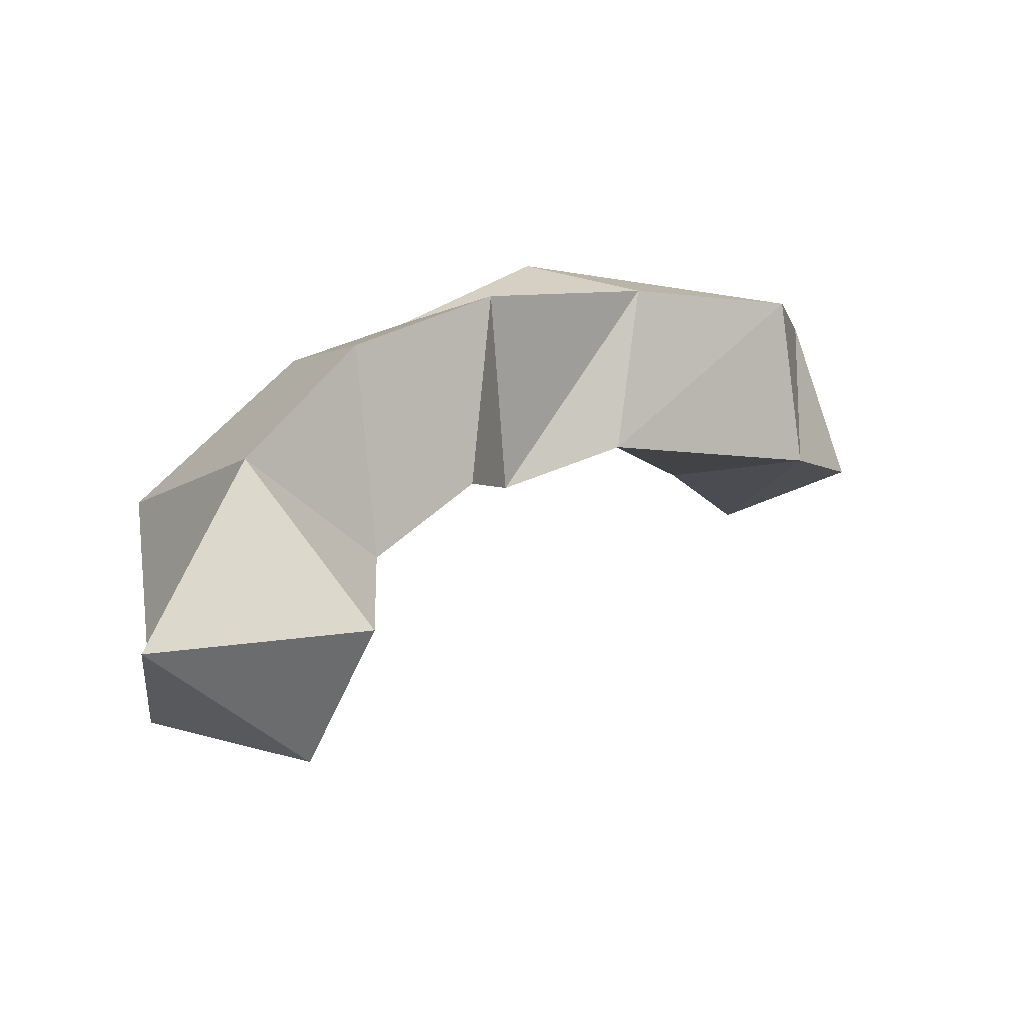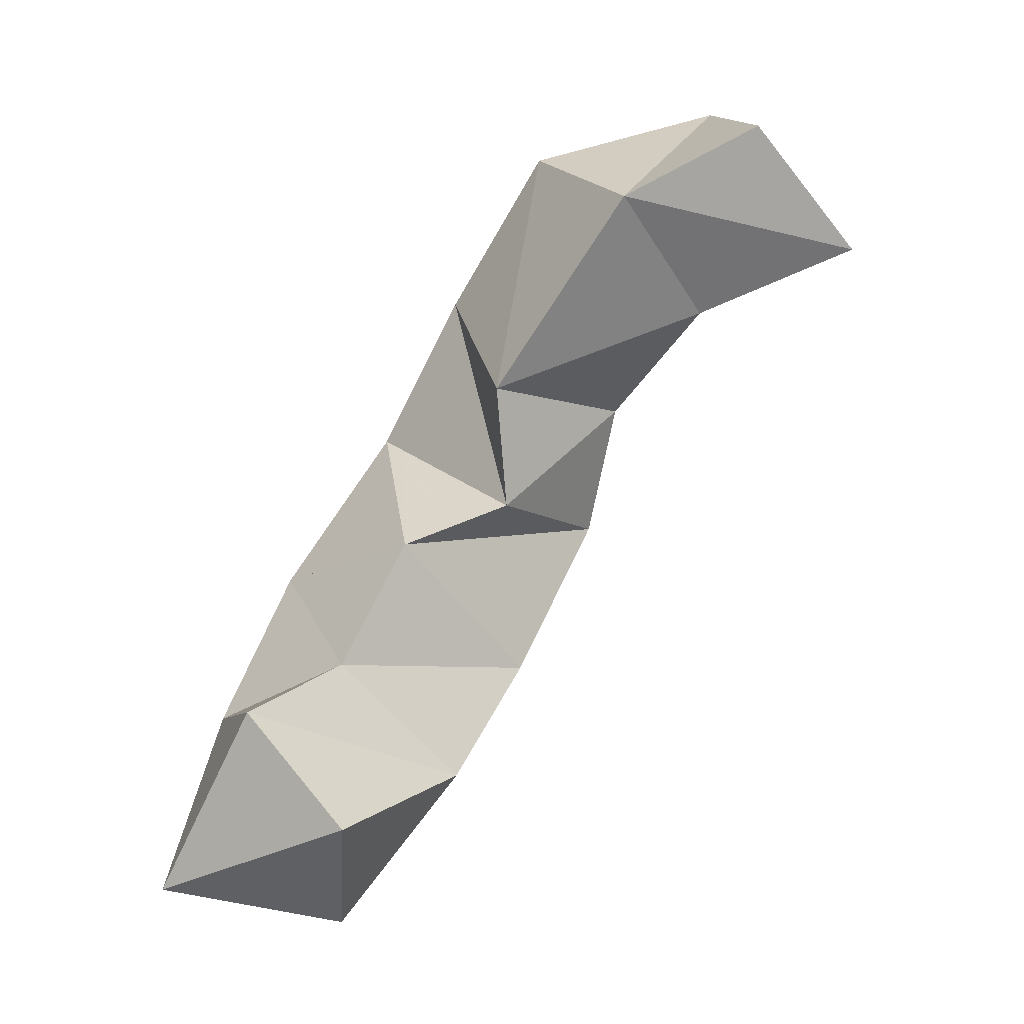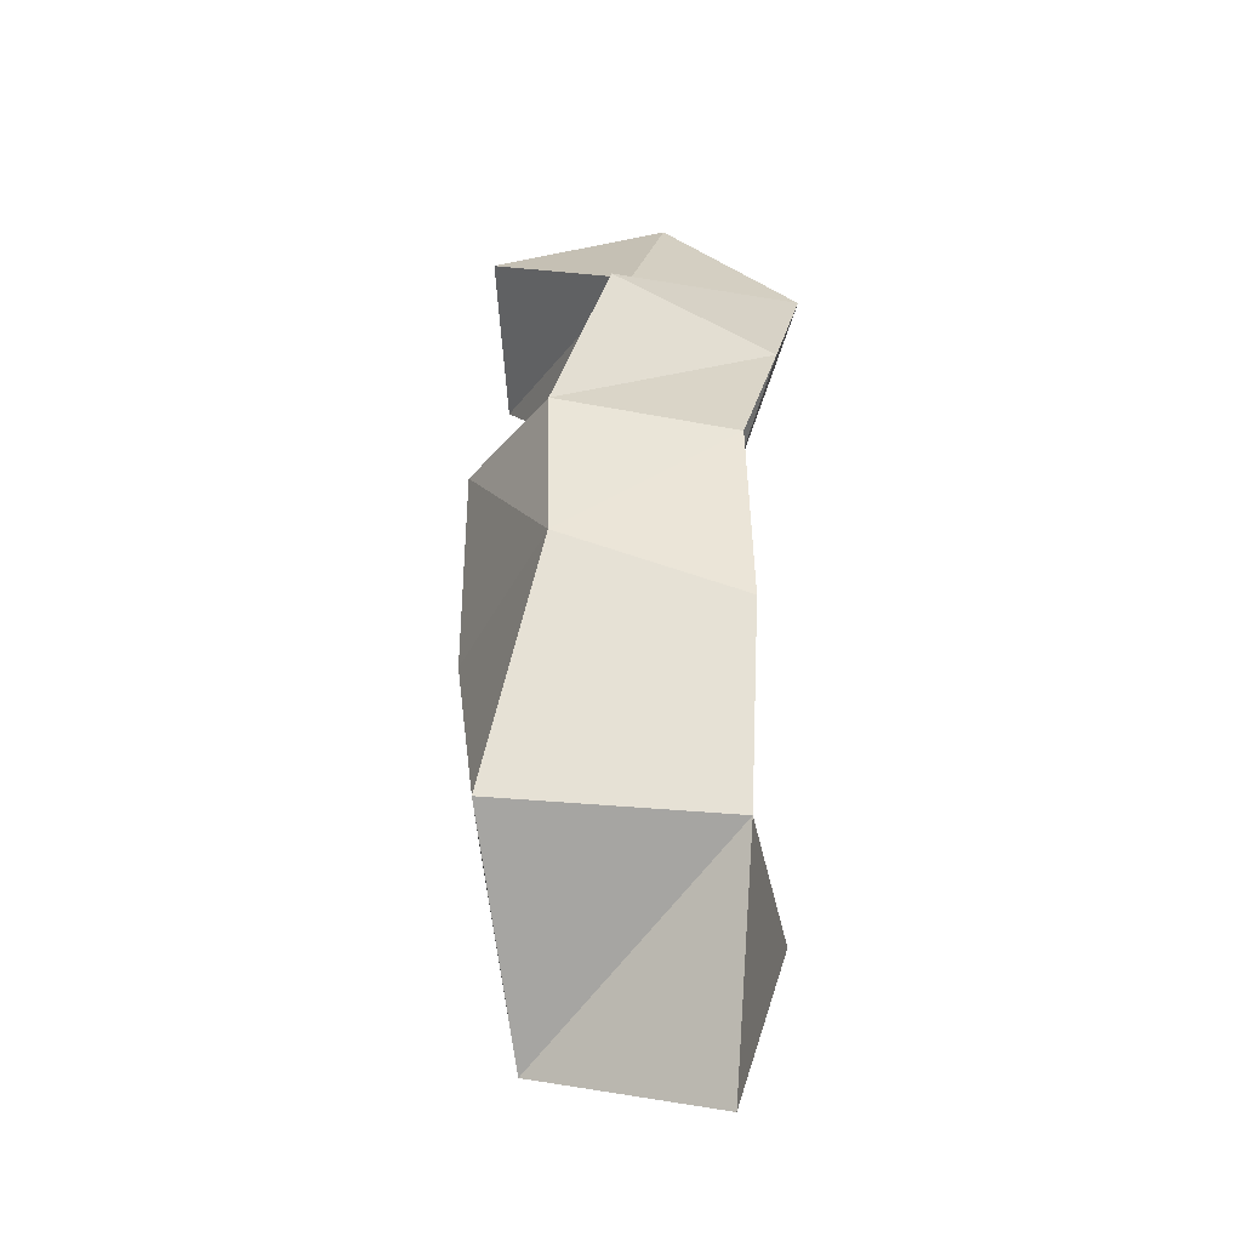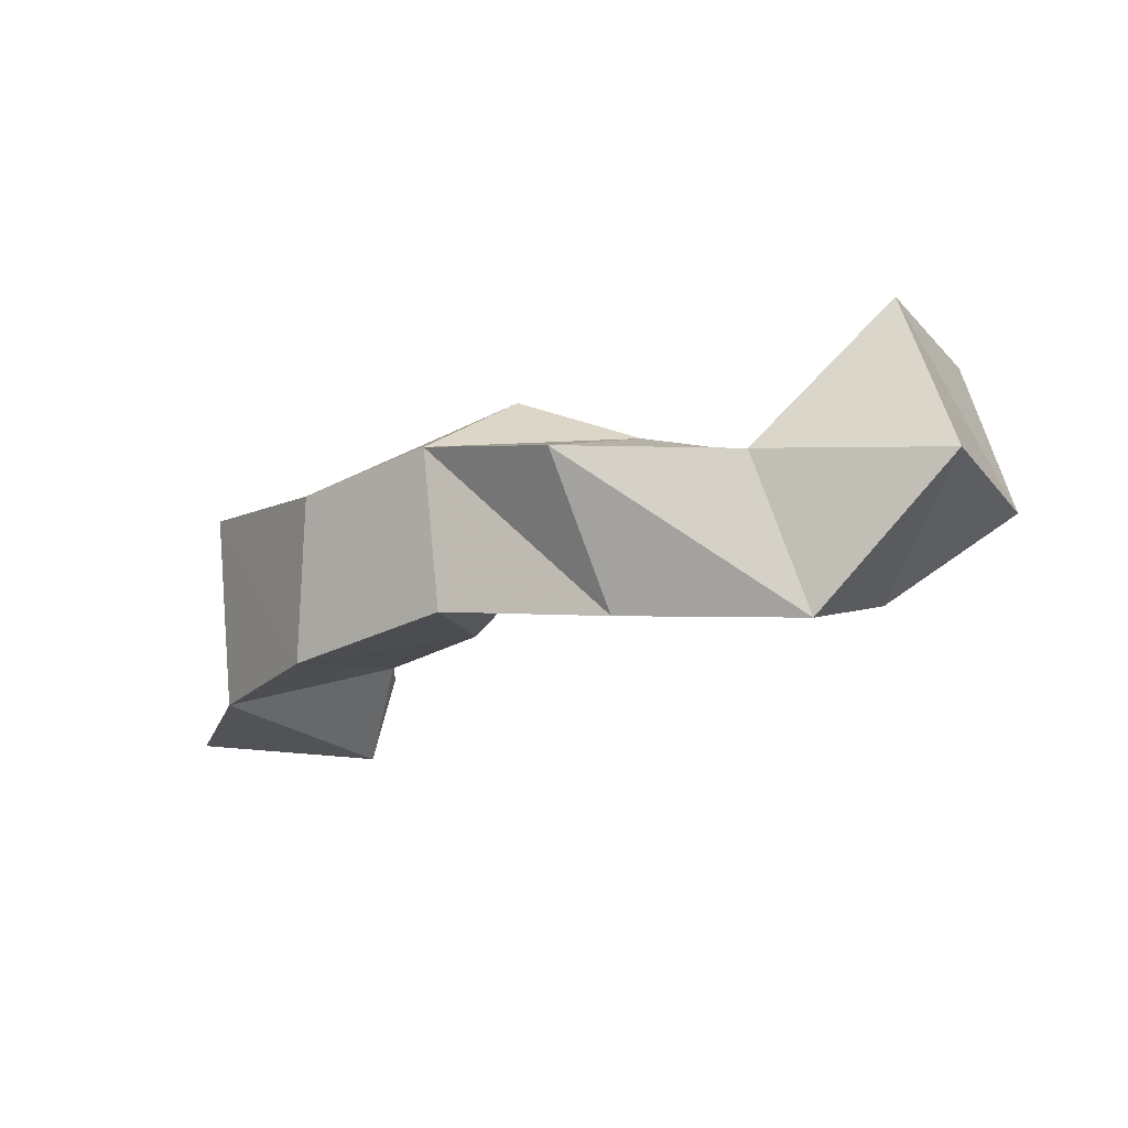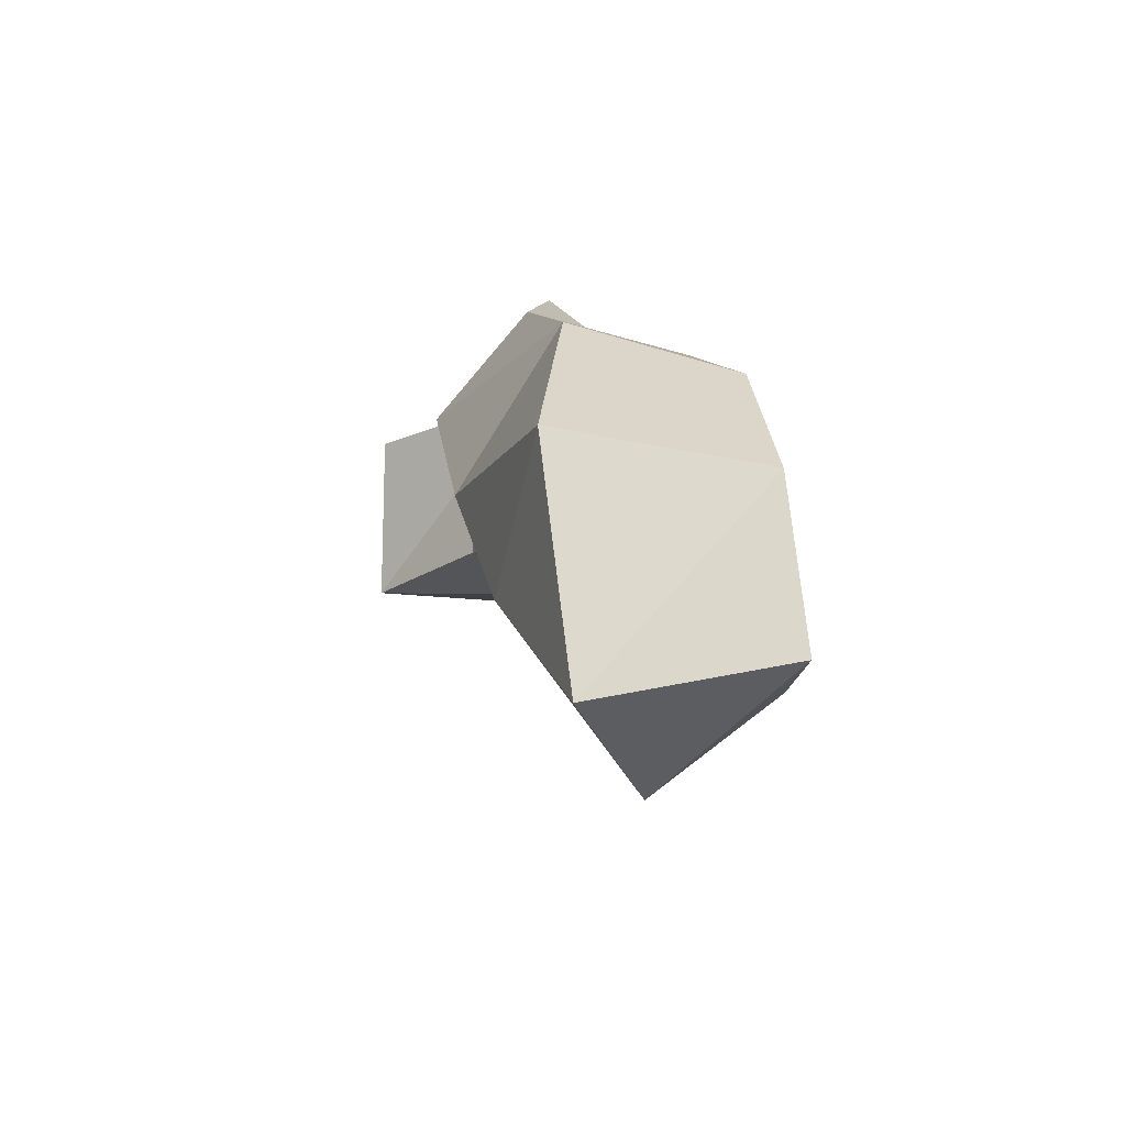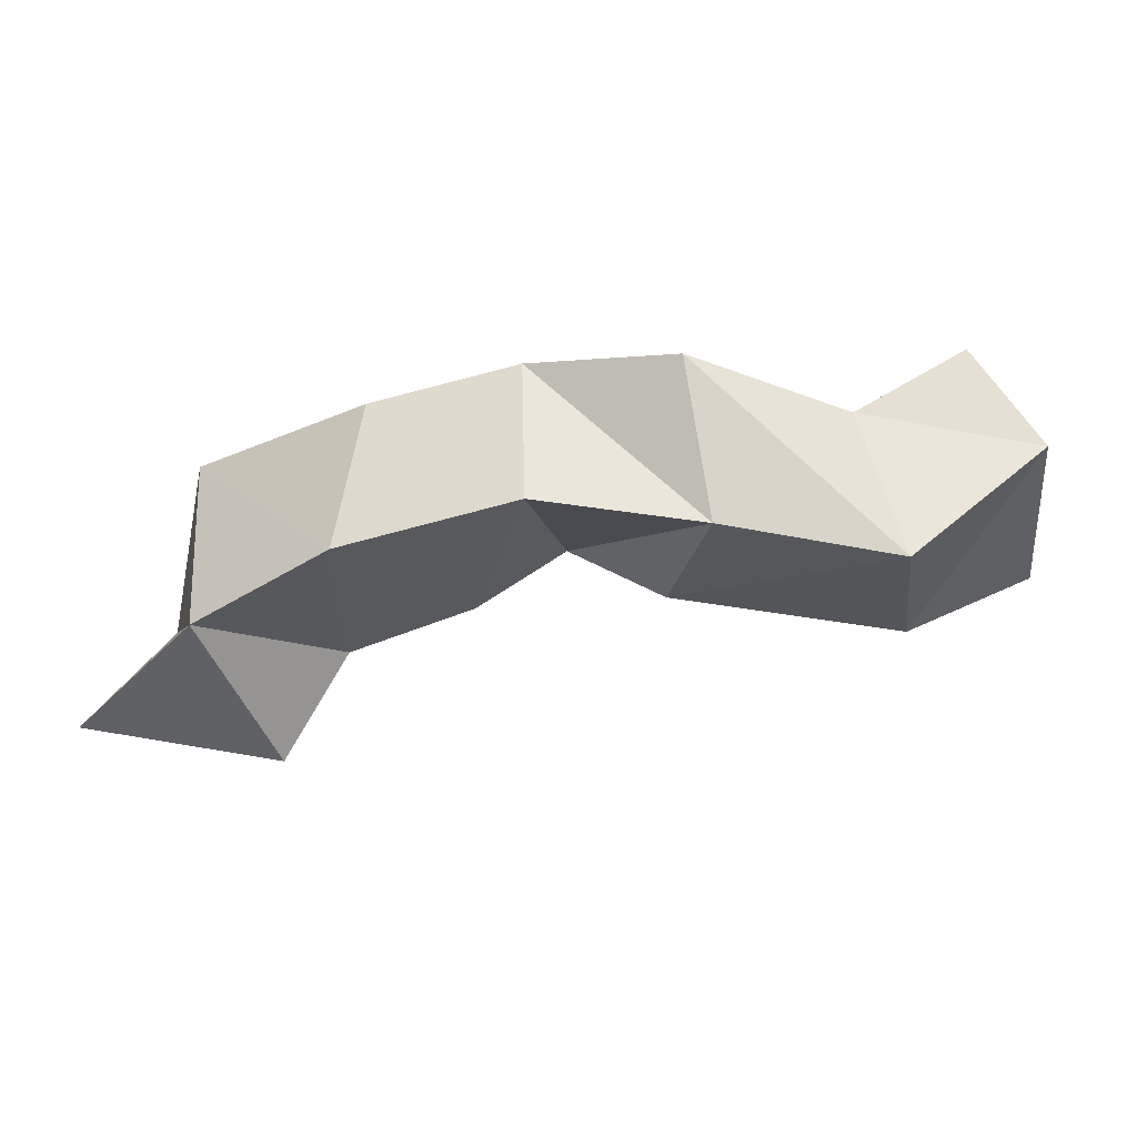
<metadata>
{"format":"obj","ext":"obj","renderer":"f3d","projection":"perspective","resolution":1024,"background":"white","views":[{"elev":-19.4,"azim":-32.9,"up":"+Z"},{"elev":-59.7,"azim":54.4,"up":"+Z"},{"elev":13.5,"azim":-85.9,"up":"+Z"},{"elev":-19.2,"azim":7.9,"up":"+Y"},{"elev":-21.9,"azim":-99.0,"up":"+Z"},{"elev":-44.2,"azim":-15.9,"up":"+Y"}]}
</metadata>
<code>
v 0.2522 0.1097 0.2293
v 0.2756 0.157 0.225
v 0.3116 0.1 0.2424
v 0.3119 0.1344 0.2144
v 0.2765 0.1076 0.2848
v 0.2717 0.1656 0.2892
v 0.3237 0.1216 0.2702
v 0.3146 0.1696 0.2629
v 0.308 0.1078 0.3245
v 0.3121 0.1535 0.3375
v 0.3544 0.122 0.298
v 0.3373 0.1771 0.2994
v 0.3542 0.1121 0.3528
v 0.3508 0.1571 0.3606
v 0.3787 0.1423 0.3077
v 0.3729 0.1788 0.3373
v 0.4024 0.1052 0.3642
v 0.3888 0.1453 0.3854
v 0.4046 0.1201 0.3191
v 0.409 0.1627 0.3449
v 0.4546 0.1002 0.3713
v 0.4398 0.1442 0.3791
v 0.4733 0.1165 0.3278
v 0.4553 0.159 0.3324
v 0.4934 0.1385 0.3867
v 0.4794 0.185 0.3783
v 0.5102 0.1379 0.3381
v 0.4975 0.1834 0.3338
f 1 2 4
f 3 1 4
f 2 6 8
f 4 2 8
f 6 5 7
f 8 6 7
f 5 1 3
f 7 5 3
f 8 7 3
f 4 8 3
f 2 1 5
f 6 2 5
f 5 6 8
f 7 5 8
f 6 10 12
f 8 6 12
f 10 9 11
f 12 10 11
f 9 5 7
f 11 9 7
f 12 11 7
f 8 12 7
f 6 5 9
f 10 6 9
f 9 10 12
f 11 9 12
f 10 14 16
f 12 10 16
f 14 13 15
f 16 14 15
f 13 9 11
f 15 13 11
f 16 15 11
f 12 16 11
f 10 9 13
f 14 10 13
f 13 14 16
f 15 13 16
f 14 18 20
f 16 14 20
f 18 17 19
f 20 18 19
f 17 13 15
f 19 17 15
f 20 19 15
f 16 20 15
f 14 13 17
f 18 14 17
f 17 18 20
f 19 17 20
f 18 22 24
f 20 18 24
f 22 21 23
f 24 22 23
f 21 17 19
f 23 21 19
f 24 23 19
f 20 24 19
f 18 17 21
f 22 18 21
f 21 22 24
f 23 21 24
f 22 26 28
f 24 22 28
f 26 25 27
f 28 26 27
f 25 21 23
f 27 25 23
f 28 27 23
f 24 28 23
f 22 21 25
f 26 22 25

</code>
